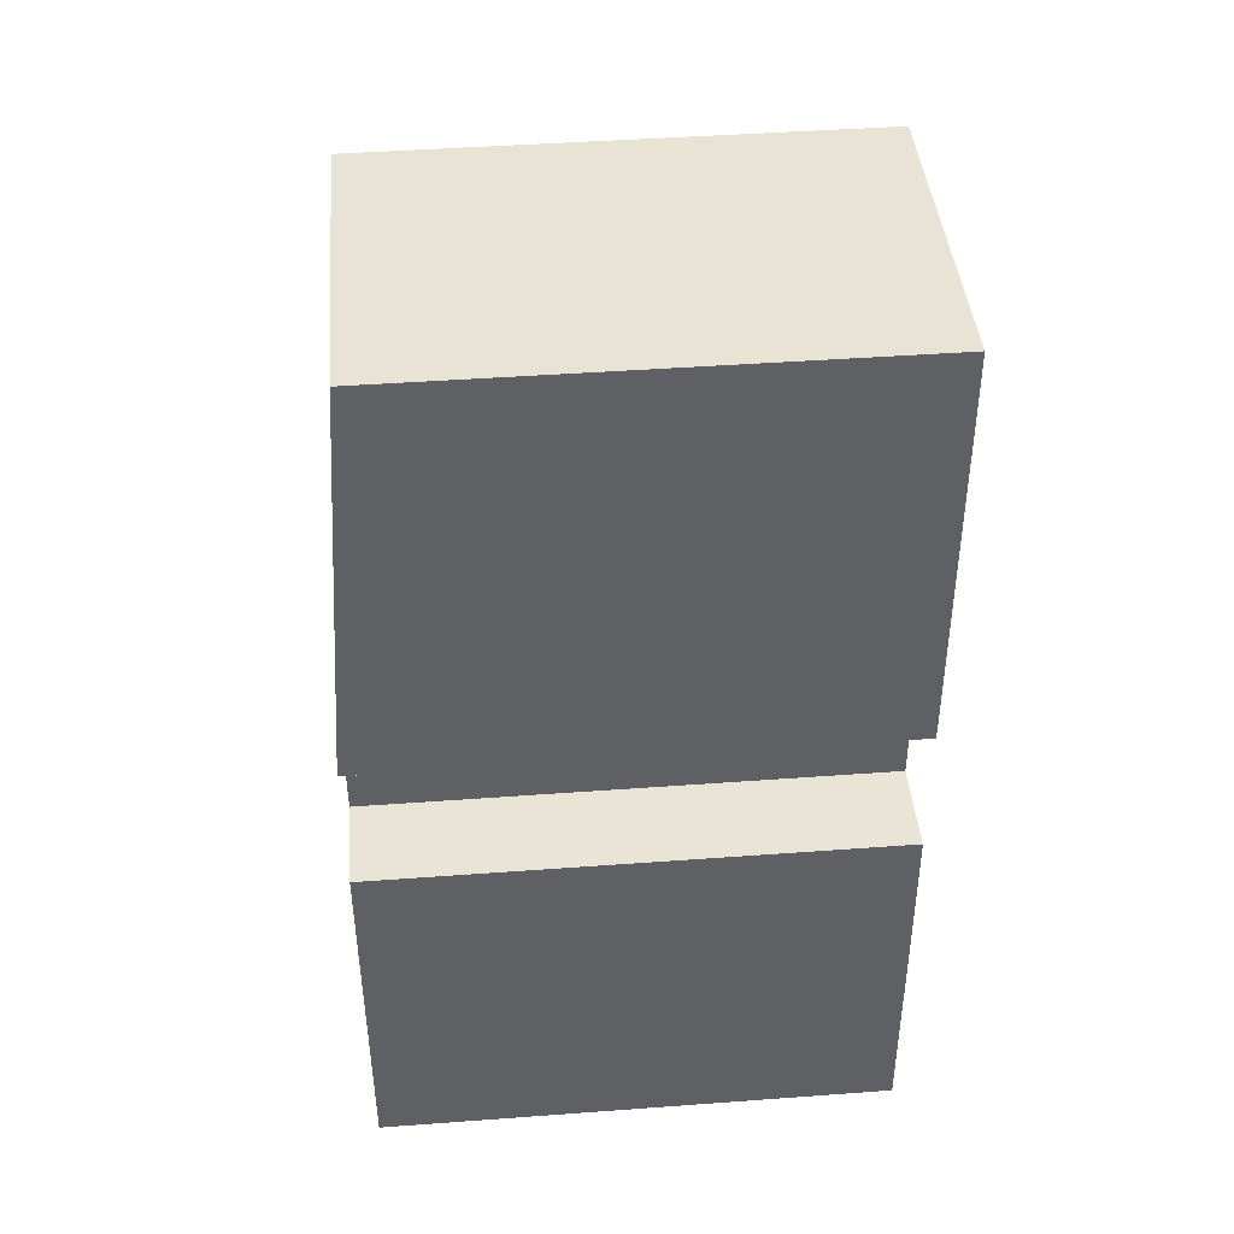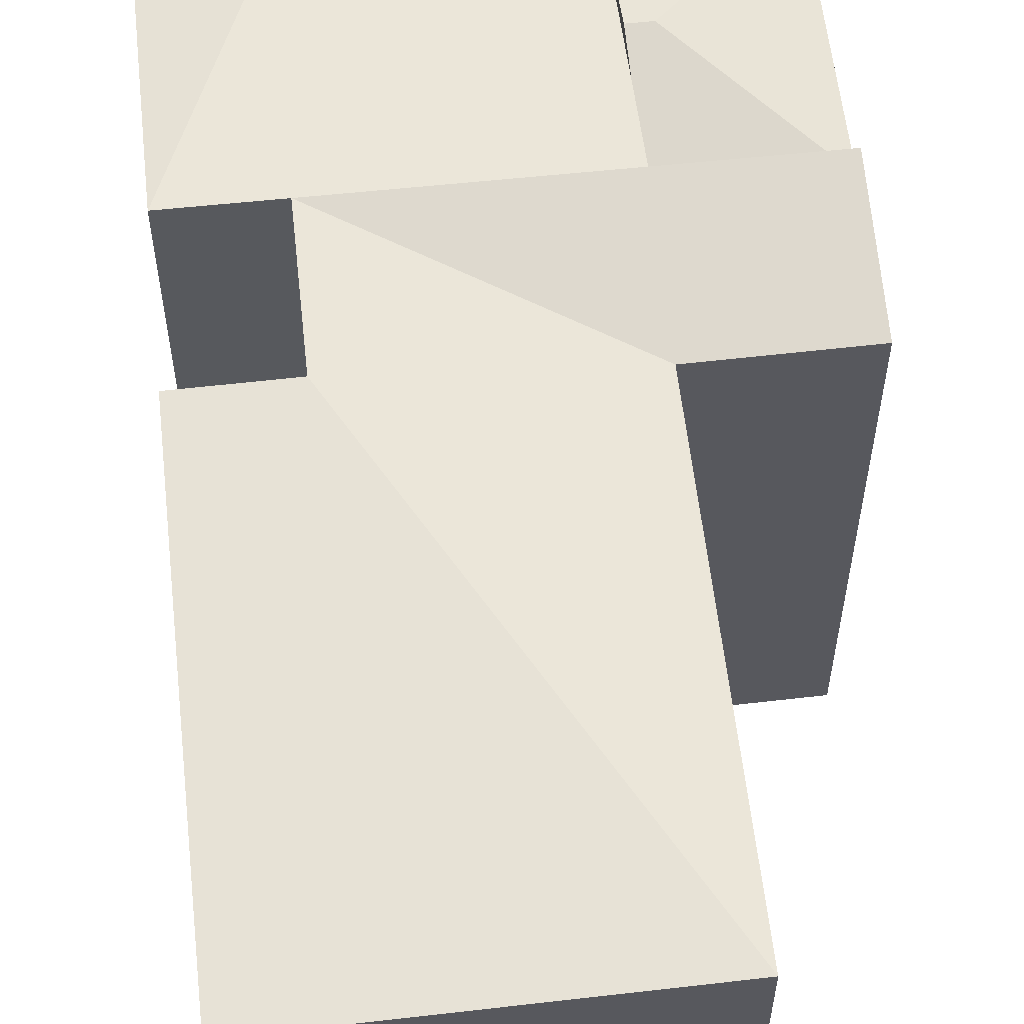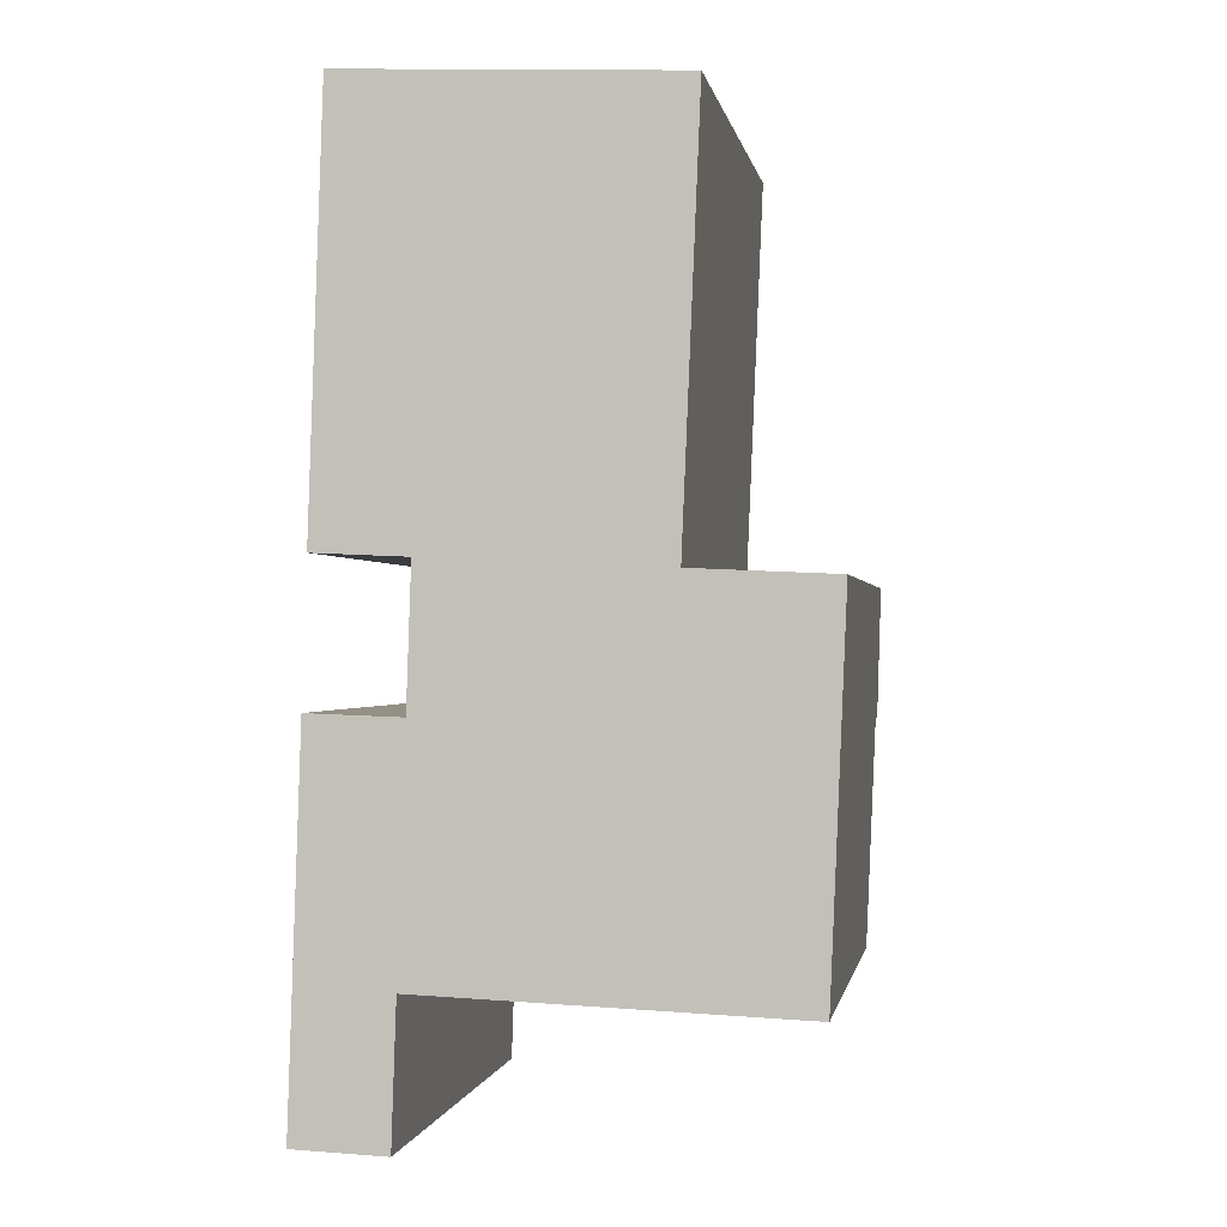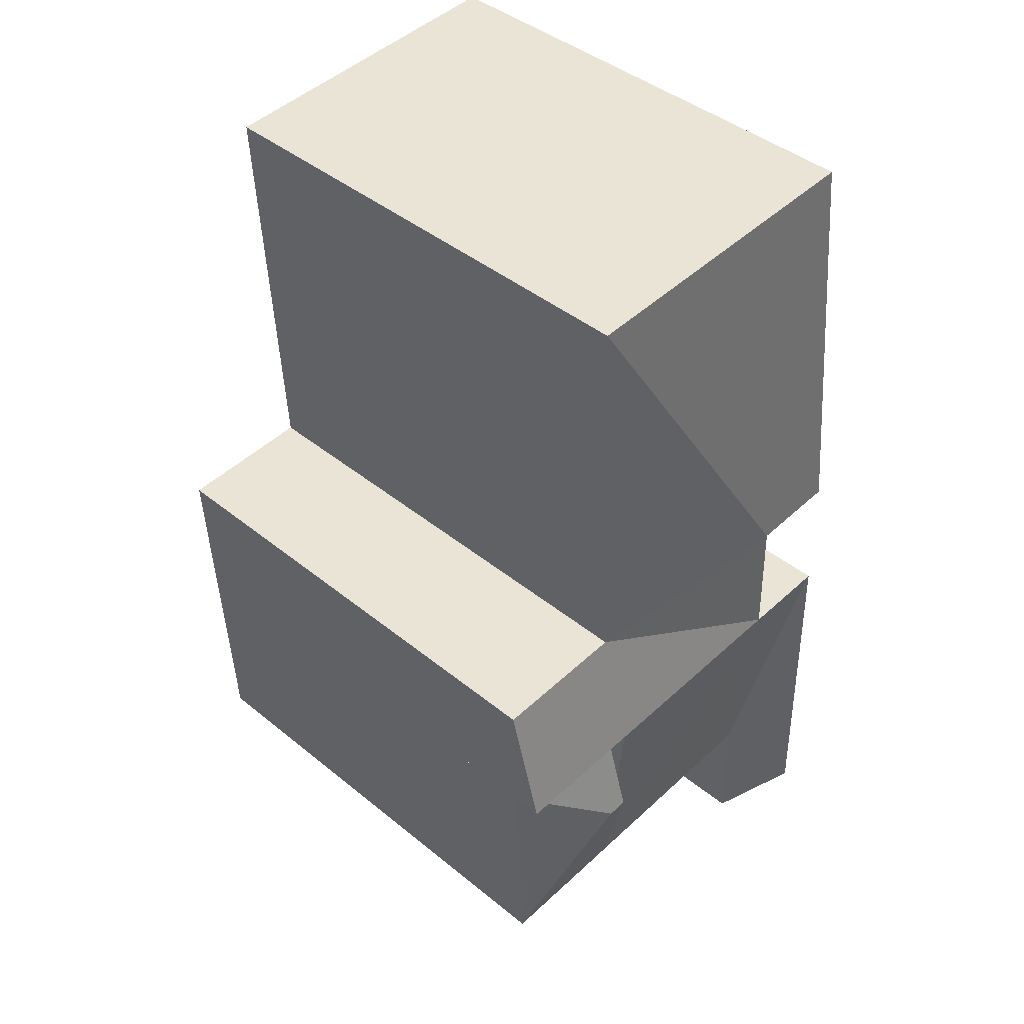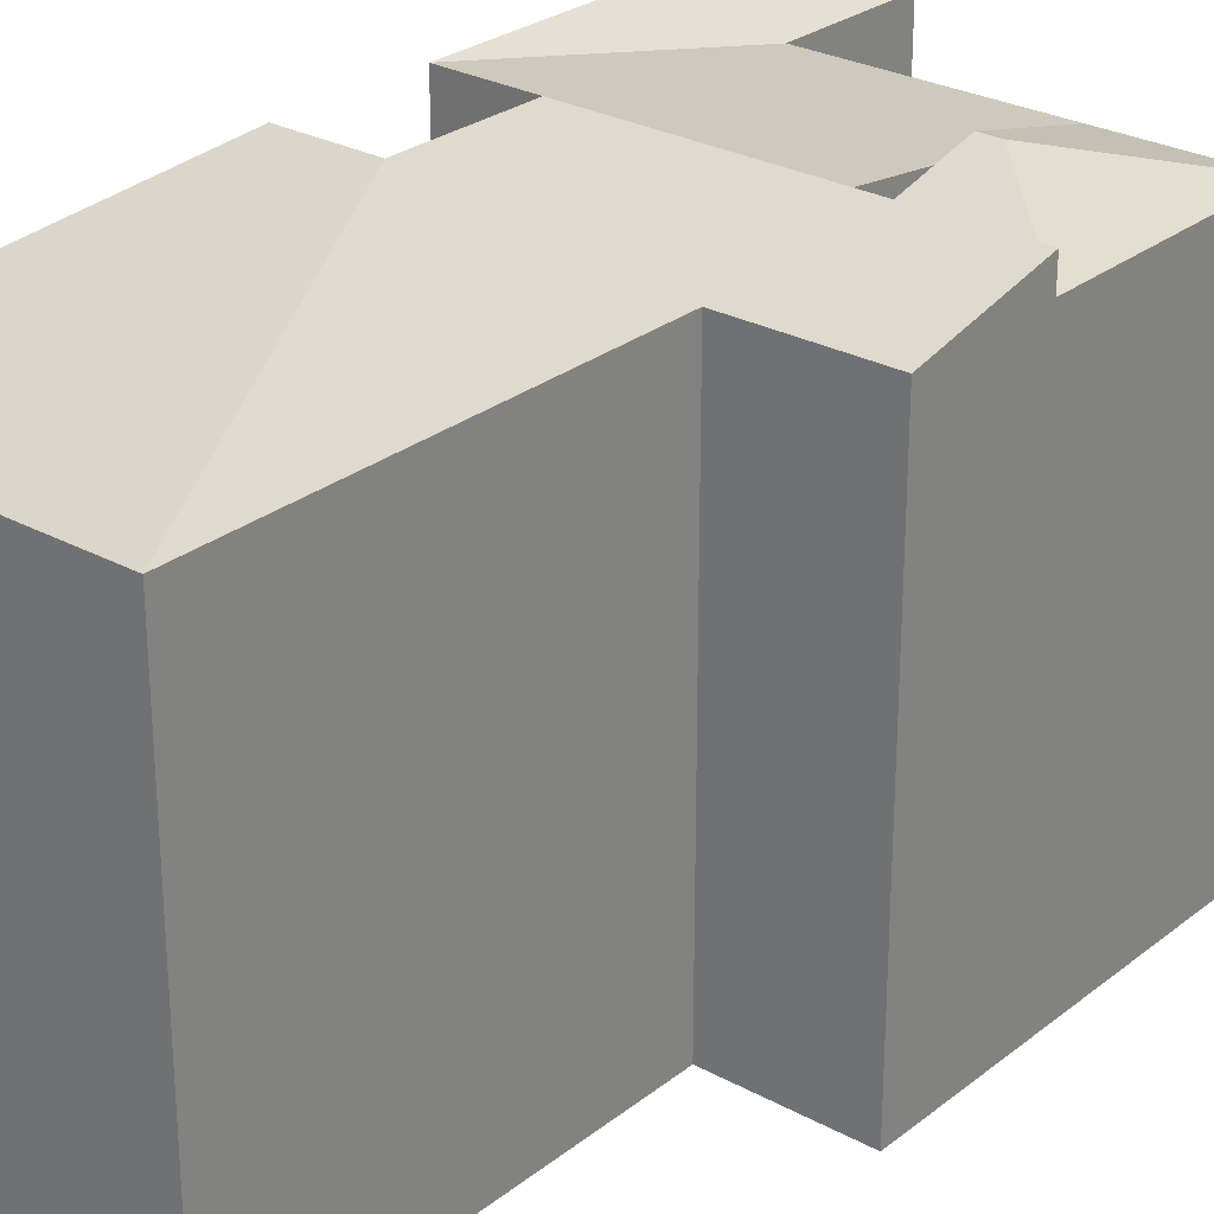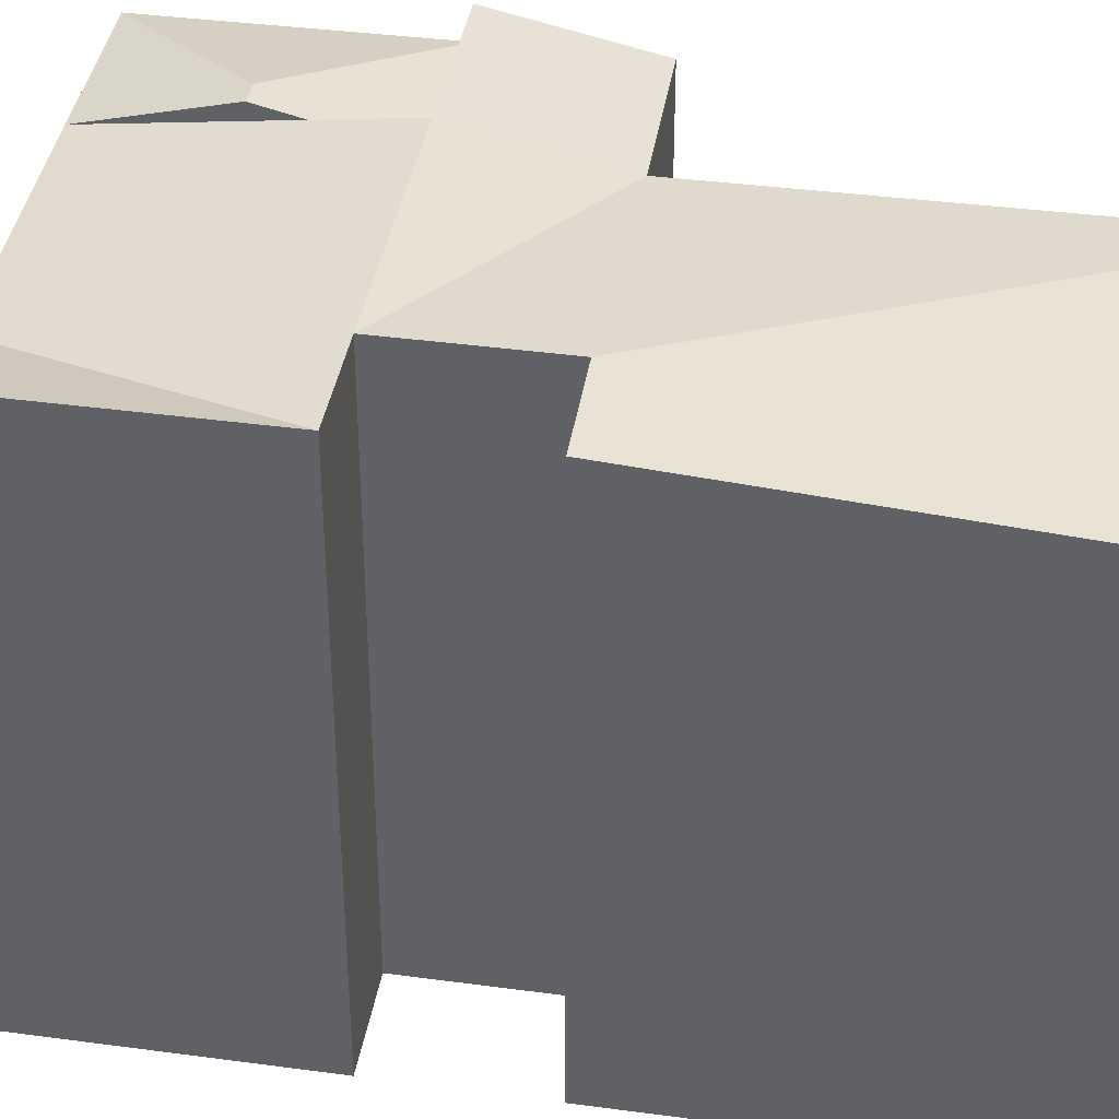
<metadata>
{"format":"obj","ext":"obj","renderer":"f3d","projection":"perspective","resolution":1024,"background":"white","views":[{"elev":44.7,"azim":-94.9,"up":"+Z"},{"elev":59.7,"azim":-4.2,"up":"+Y"},{"elev":-0.8,"azim":9.6,"up":"+Z"},{"elev":43.6,"azim":133.7,"up":"+Z"},{"elev":27.4,"azim":42.4,"up":"+Y"},{"elev":39.4,"azim":-78.5,"up":"+Y"}]}
</metadata>
<code>
v  16.77 -2.665e-16 4.353
v  17.13 17.73 12.89
v  17.13 -7.89e-16 12.89
v  16.77 17.73 4.352
v  11.75 17.73 4.549
v  11.99 18.42 10.22
v  11.93 18.76 8.805
v  11.75 -2.786e-16 4.549
v  12.11 18.76 13.06
v  12.11 17.73 13.06
v  17.13 18.76 12.89
v  17.33 17.73 17.68
v  17.33 -1.083e-15 17.68
v  12.31 17.73 17.91
v  12.31 -1.097e-15 17.91
v  0.1689 18.76 5.004
v  0 0 0
v  0.1685 -3.064e-16 5.005
v  0.0004008 18.76 -0.0005938
v  3.326 8.001e-18 -0.1307
v  3.327 17.73 -0.1312
v  3.495 17.73 4.873
v  3.495 -2.984e-16 4.874
v  3.947 18.76 18.28
v  3.78 -8.176e-16 13.35
v  3.946 -1.119e-15 18.28
v  3.781 18.76 13.35
v  12.94 17.73 32.92
v  12.94 -2.016e-15 32.92
v  4.452 17.73 33.3
v  4.452 -2.039e-15 33.3
v  0.4539 18.76 13.47
v  0.4535 -8.248e-16 13.47
v  0.621 18.76 18.43
v  0.6206 -1.129e-15 18.43
v  1.127 17.73 33.45
v  1.126 -2.048e-15 33.45
v  12.68 18.76 8.777
v  12.11 -7.998e-16 13.06
g defaultobject
f 1 2 3
f 2 1 4
f 5 6 7
f 5 1 8
f 1 5 4
f 9 2 10
f 2 9 11
f 3 12 13
f 12 3 11
f 13 14 15
f 14 13 12
f 16 17 18
f 17 16 19
f 19 20 17
f 20 19 21
f 20 22 23
f 22 20 21
f 22 8 23
f 8 22 5
f 6 10 9
f 24 25 26
f 25 24 27
f 15 28 29
f 28 15 14
f 29 30 31
f 30 29 28
f 25 32 33
f 32 25 27
f 32 18 33
f 18 32 16
f 34 26 35
f 26 34 24
f 31 36 37
f 36 31 30
f 36 35 37
f 35 36 34
f 24 14 27
f 27 14 9
f 14 24 28
f 28 24 30
f 22 32 27
f 32 22 16
f 30 34 36
f 34 30 24
f 38 2 4
f 10 38 7
f 38 10 2
f 7 4 5
f 4 7 38
f 12 9 14
f 9 12 11
f 22 19 16
f 19 22 21
f 5 27 9
f 27 5 22
f 39 1 3
f 1 39 8
f 3 15 39
f 15 3 13
f 17 23 18
f 23 17 20
f 23 39 25
f 39 23 8
f 25 15 26
f 15 25 39
f 29 26 15
f 26 29 31
f 25 18 23
f 18 25 33
f 31 35 26
f 35 31 37

</code>
